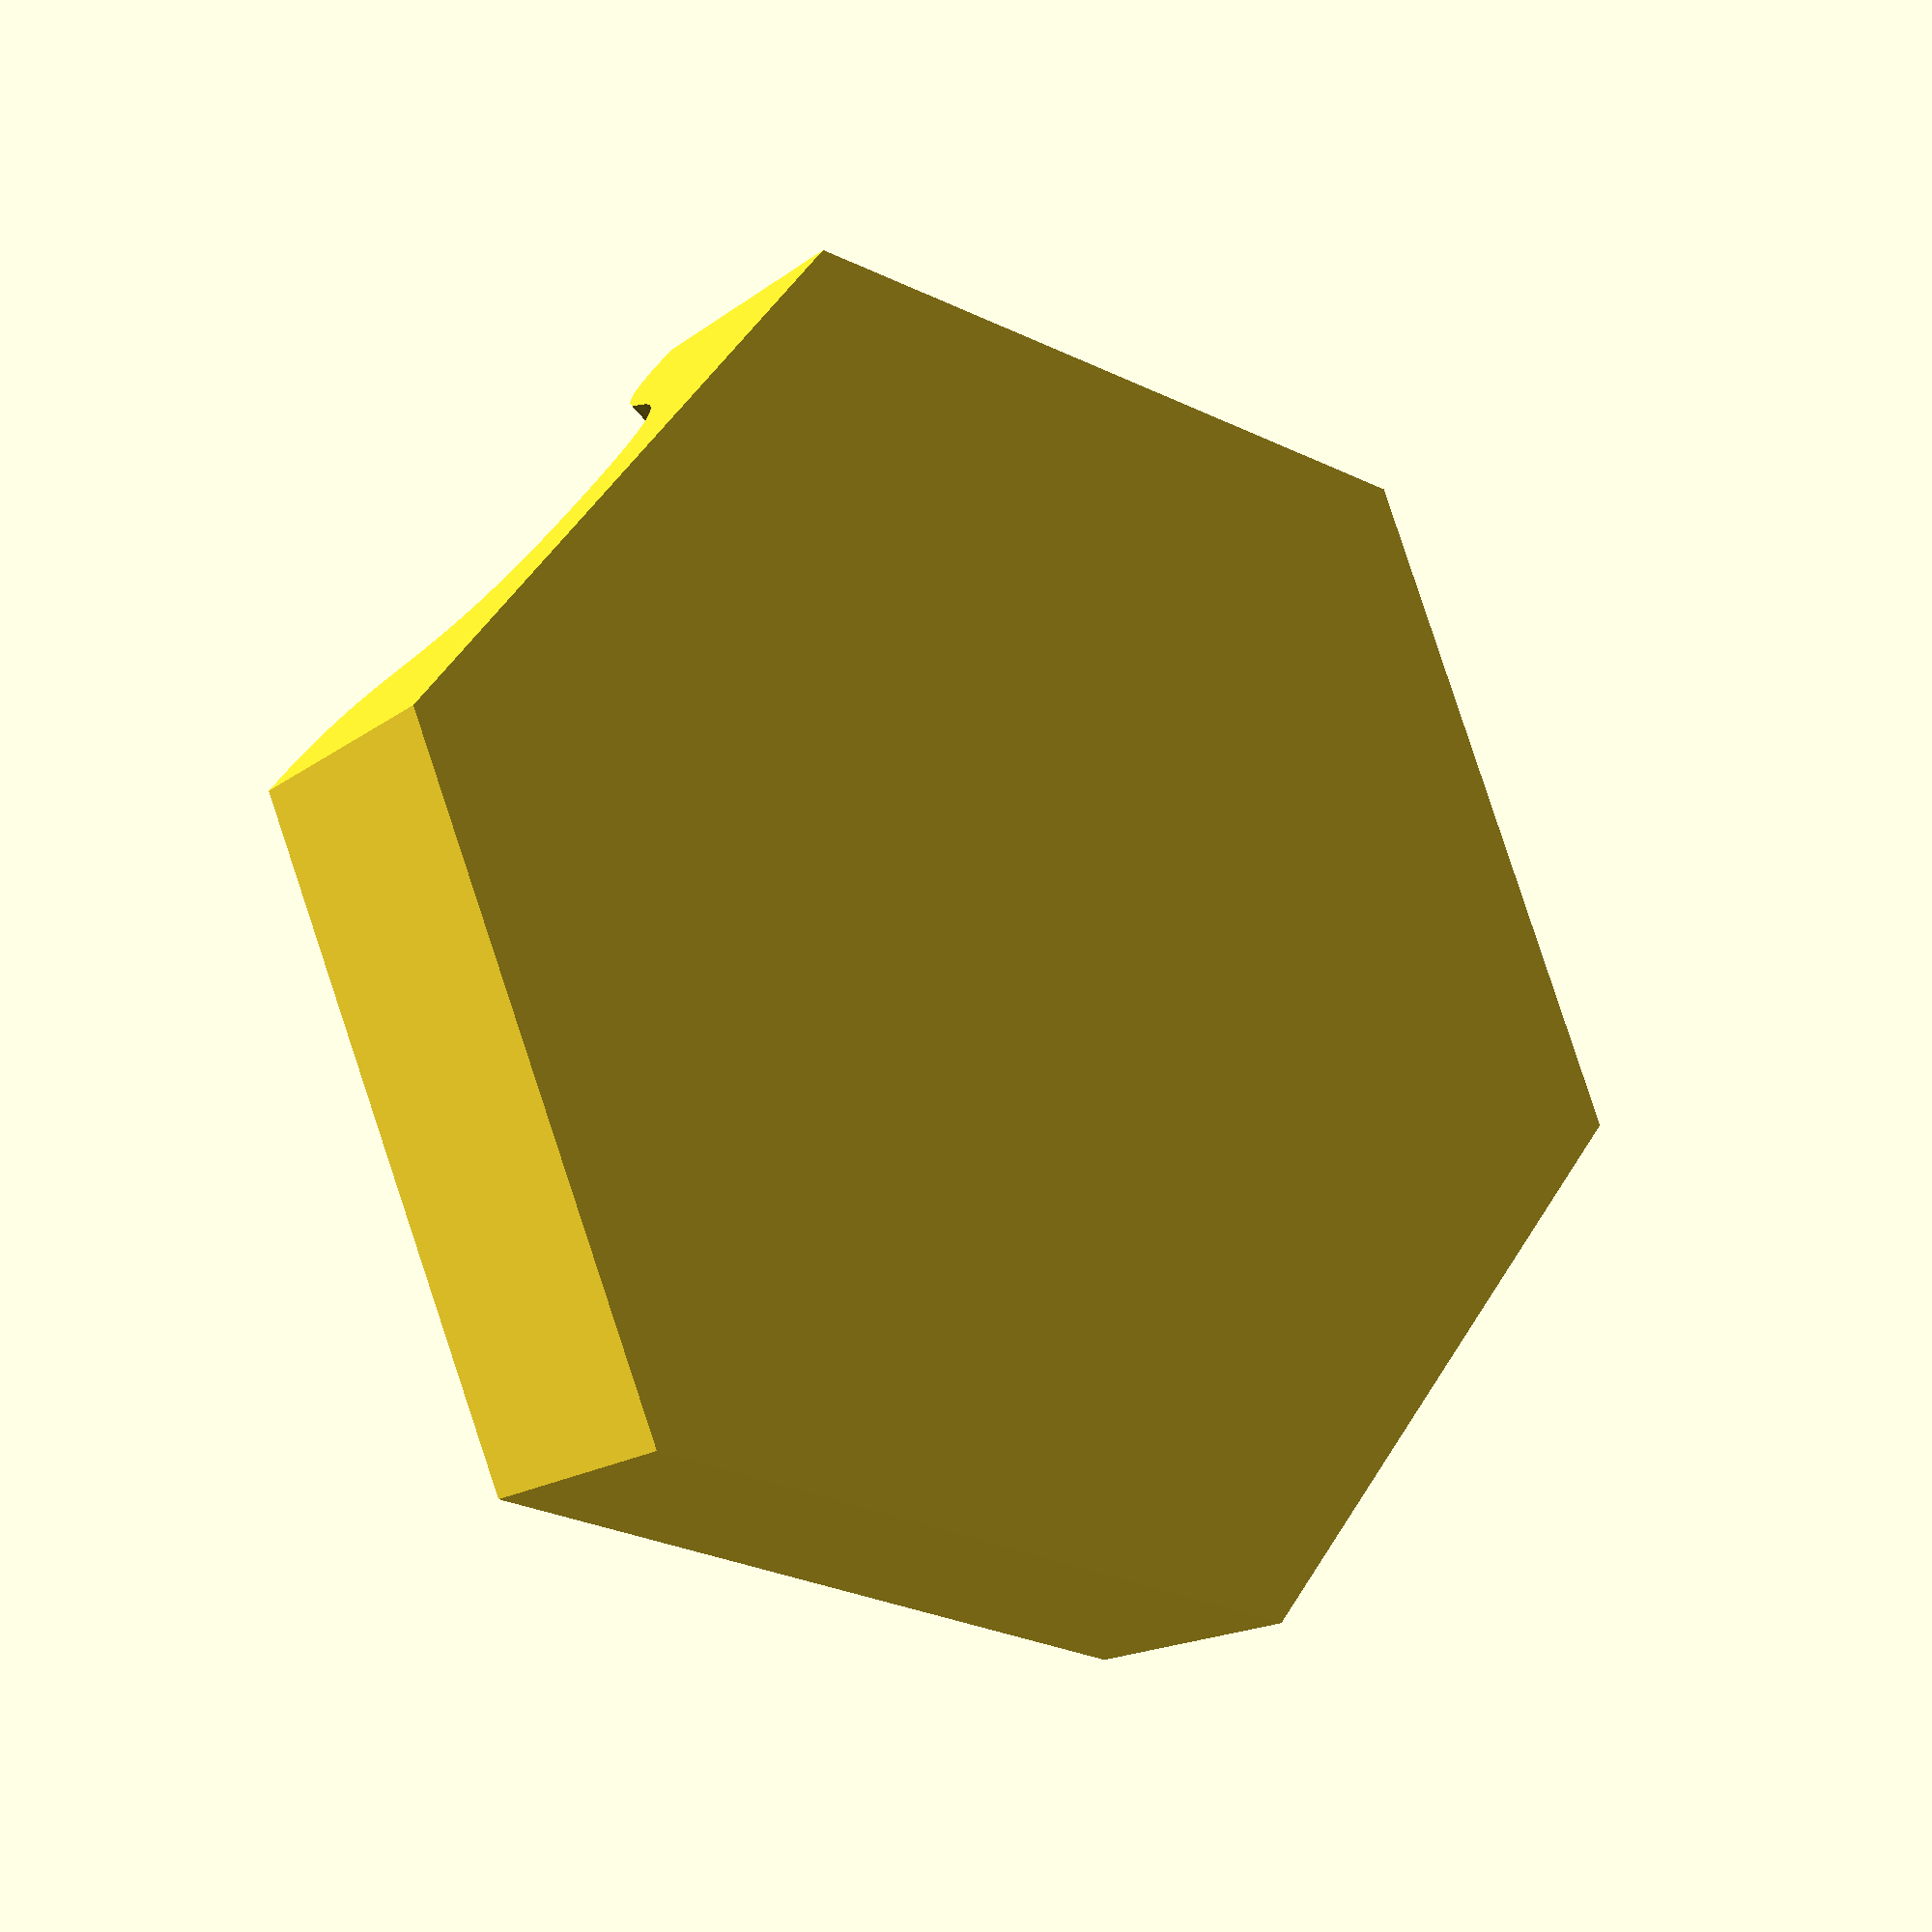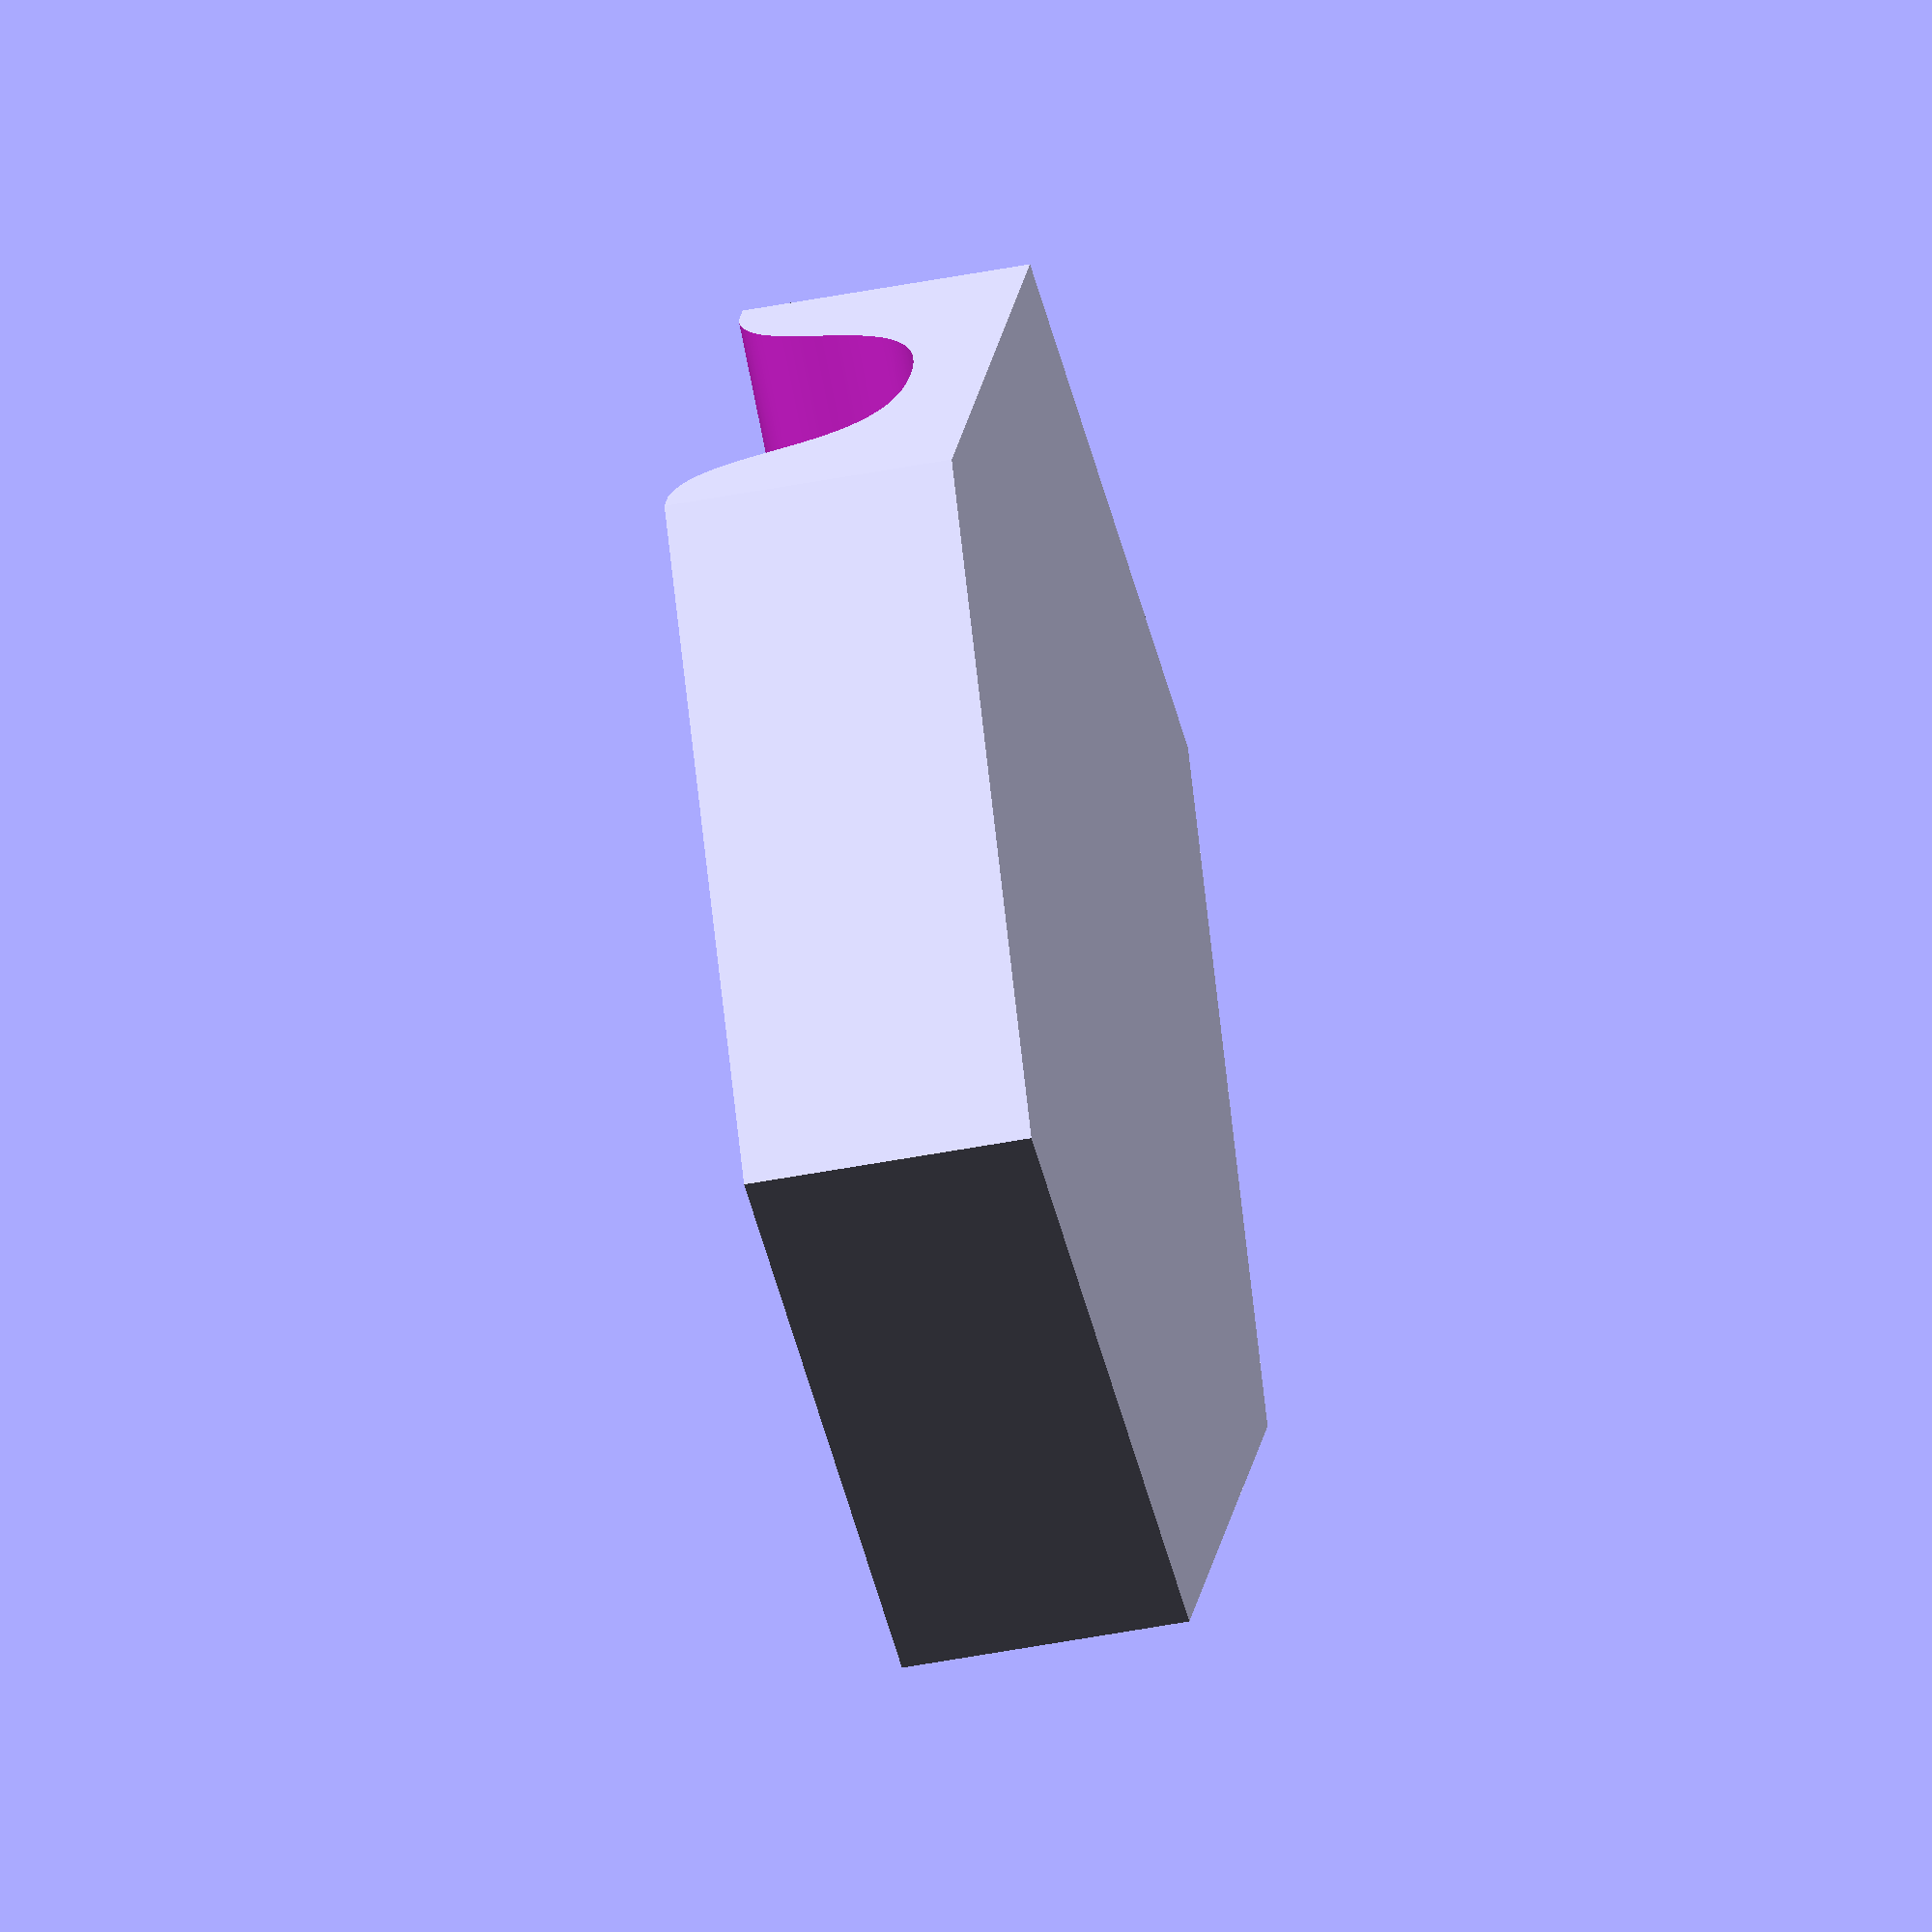
<openscad>

// resolution bezier curve
deltat = 0.003;

// cubic bexier curve function
function cubic_bezier(p0,p1,p2,p3) = [for (t=[0:deltat:1+deltat]) pow(1-t,3)*p0+3*pow((1-t),2)*t*p1+3*(1-t)*pow(t,2)*p2+pow(t,3)*p3];


// cubic bezier curve for canal shape 
// +1 for a clean boolean operation
p0 = [-150, 125+1];
p1 = [-60, 125+1];
p2 = [-120, 35];
p3 = [0, 35];

// bezier curve
points = concat([[0, 125+1]], cubic_bezier(p0, p1, p2, p3));

difference()
{
    // hexagon base
    linear_extrude(height = 125, center = false, convexity = 10, twist = 0)
    circle(300, $fn=6);

    // canal shape
    union() 
    {
        rotate([90,0,0])
        linear_extrude(height = 800, center = true, convexity = 10, twist = 0)
        polygon(points);

        mirror([1,0,0])
        rotate([90,0,0])
        linear_extrude(height = 800, center = true, convexity = 10, twist = 0)
        polygon(points); 
    }
}
</openscad>
<views>
elev=16.4 azim=52.3 roll=146.1 proj=p view=wireframe
elev=224.8 azim=240.3 roll=77.1 proj=o view=solid
</views>
